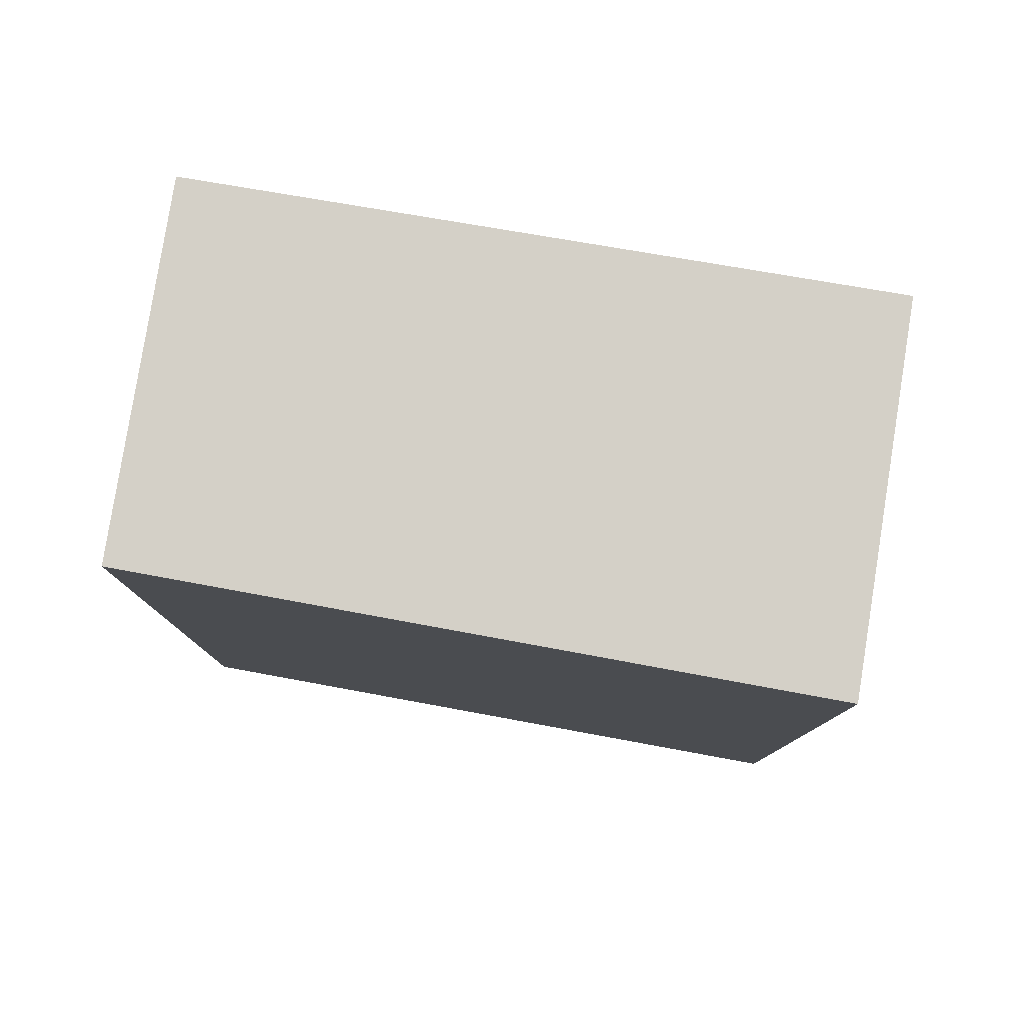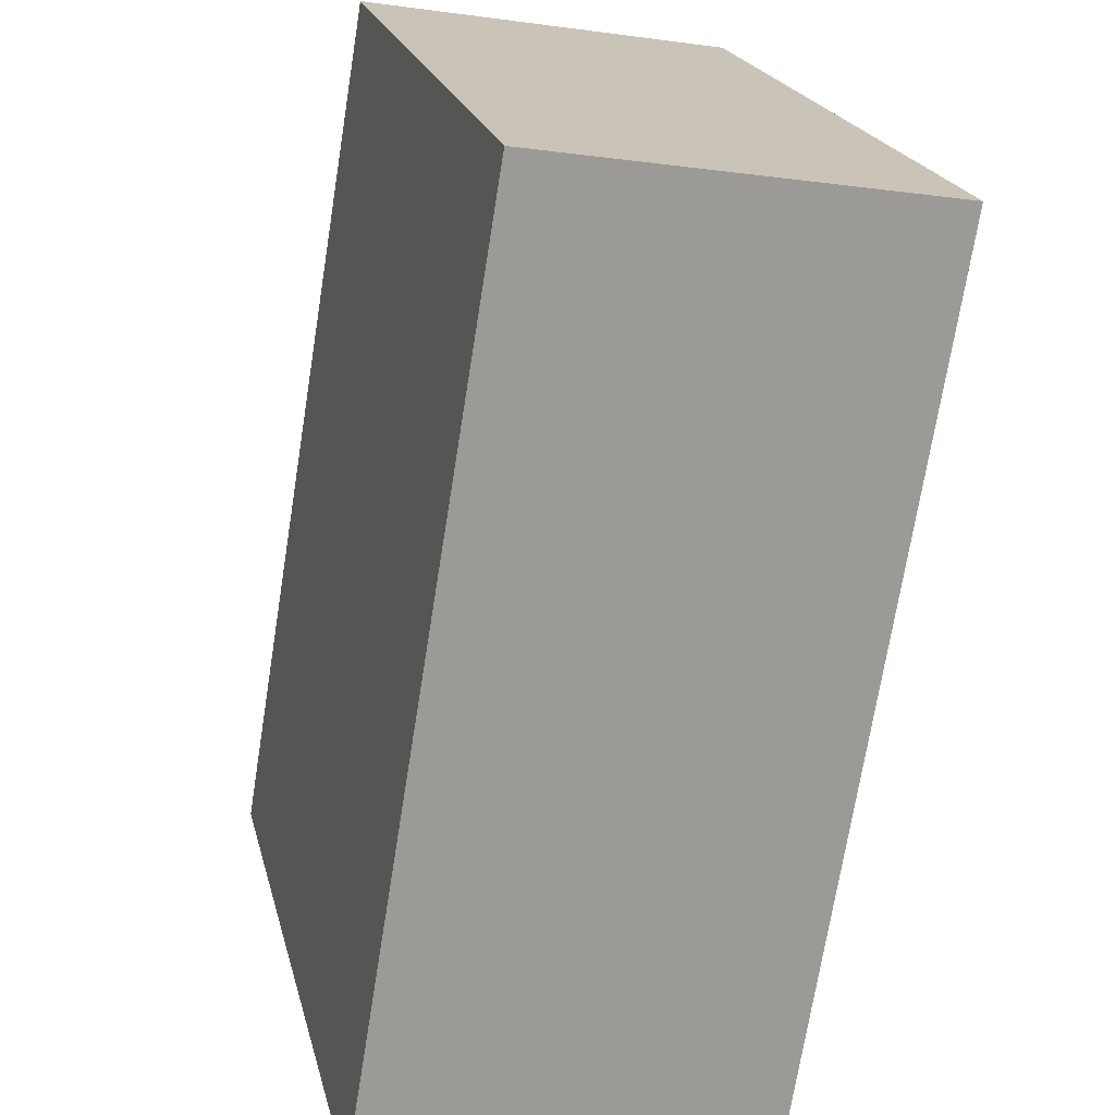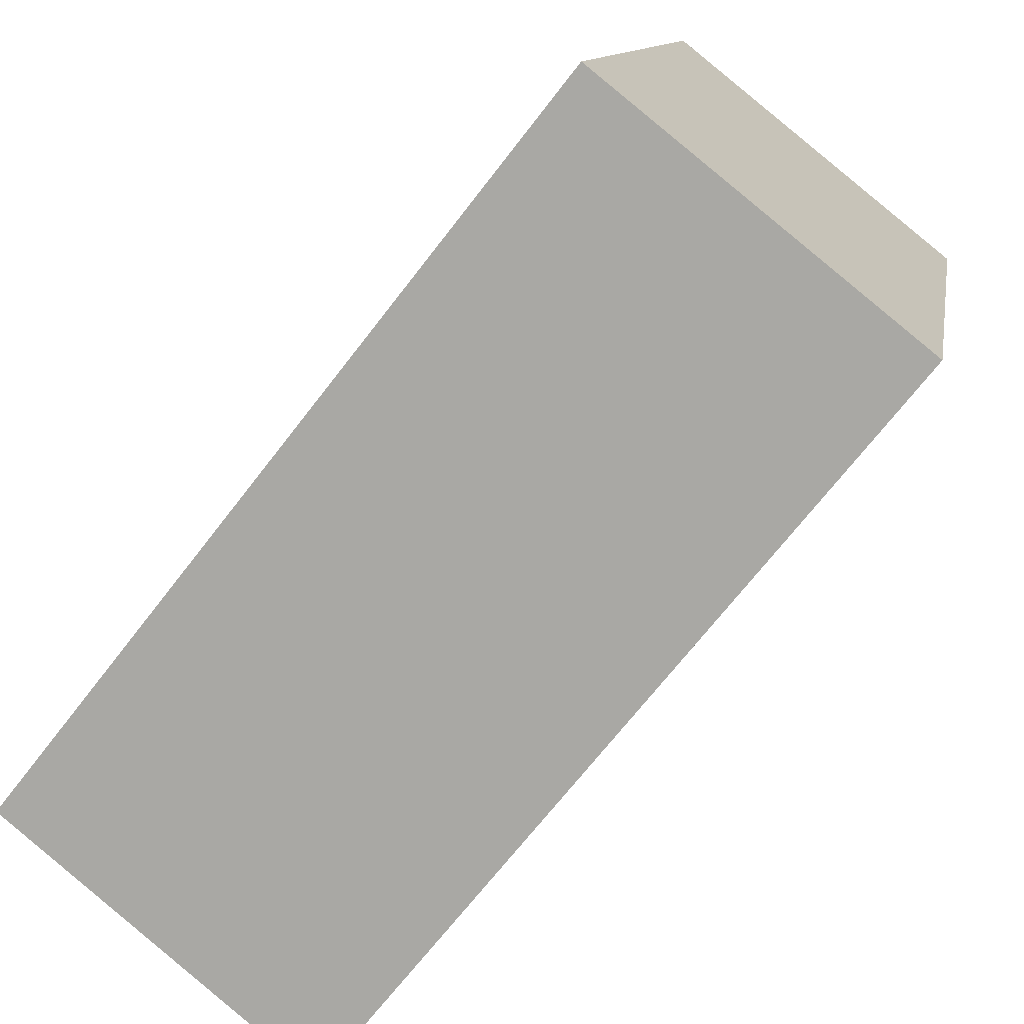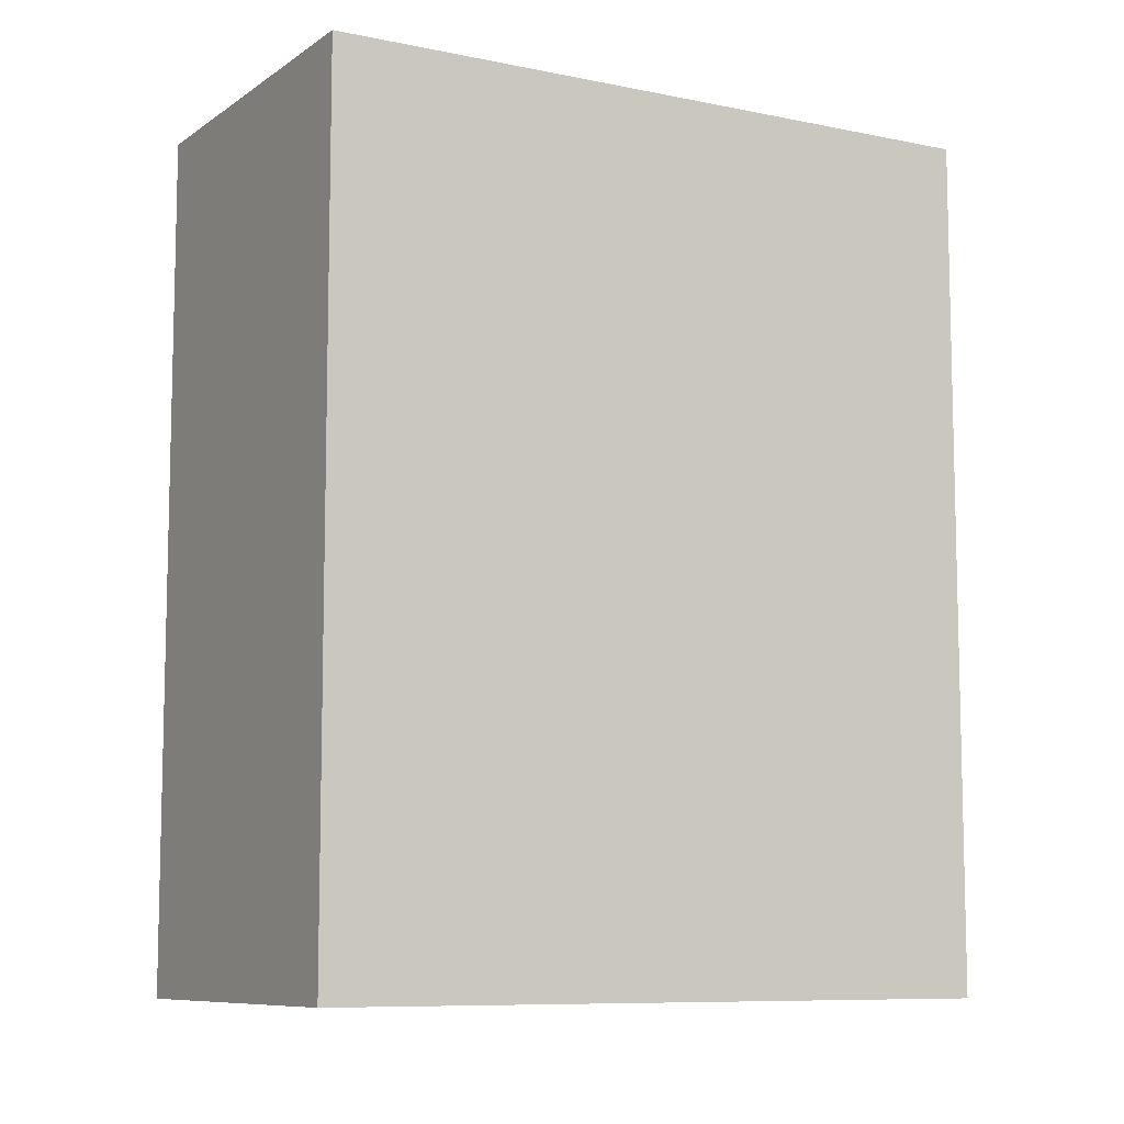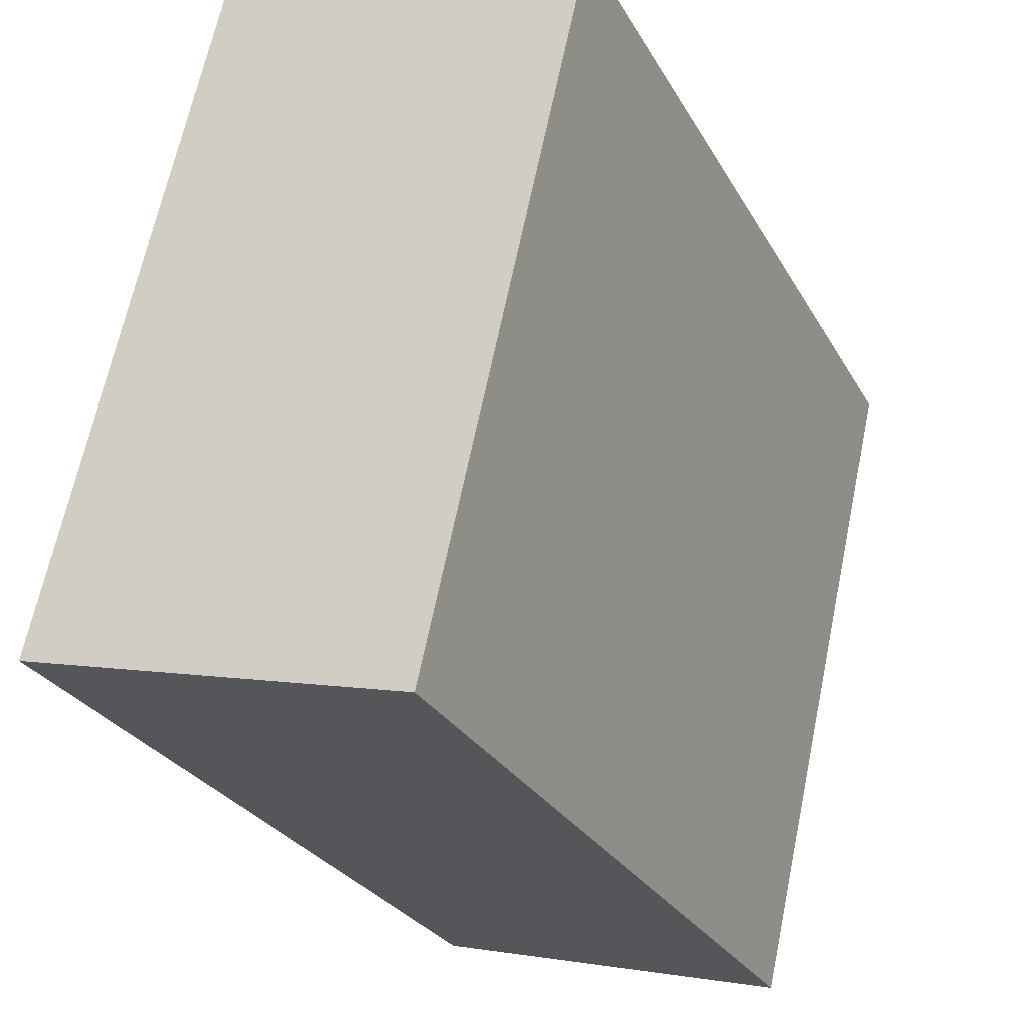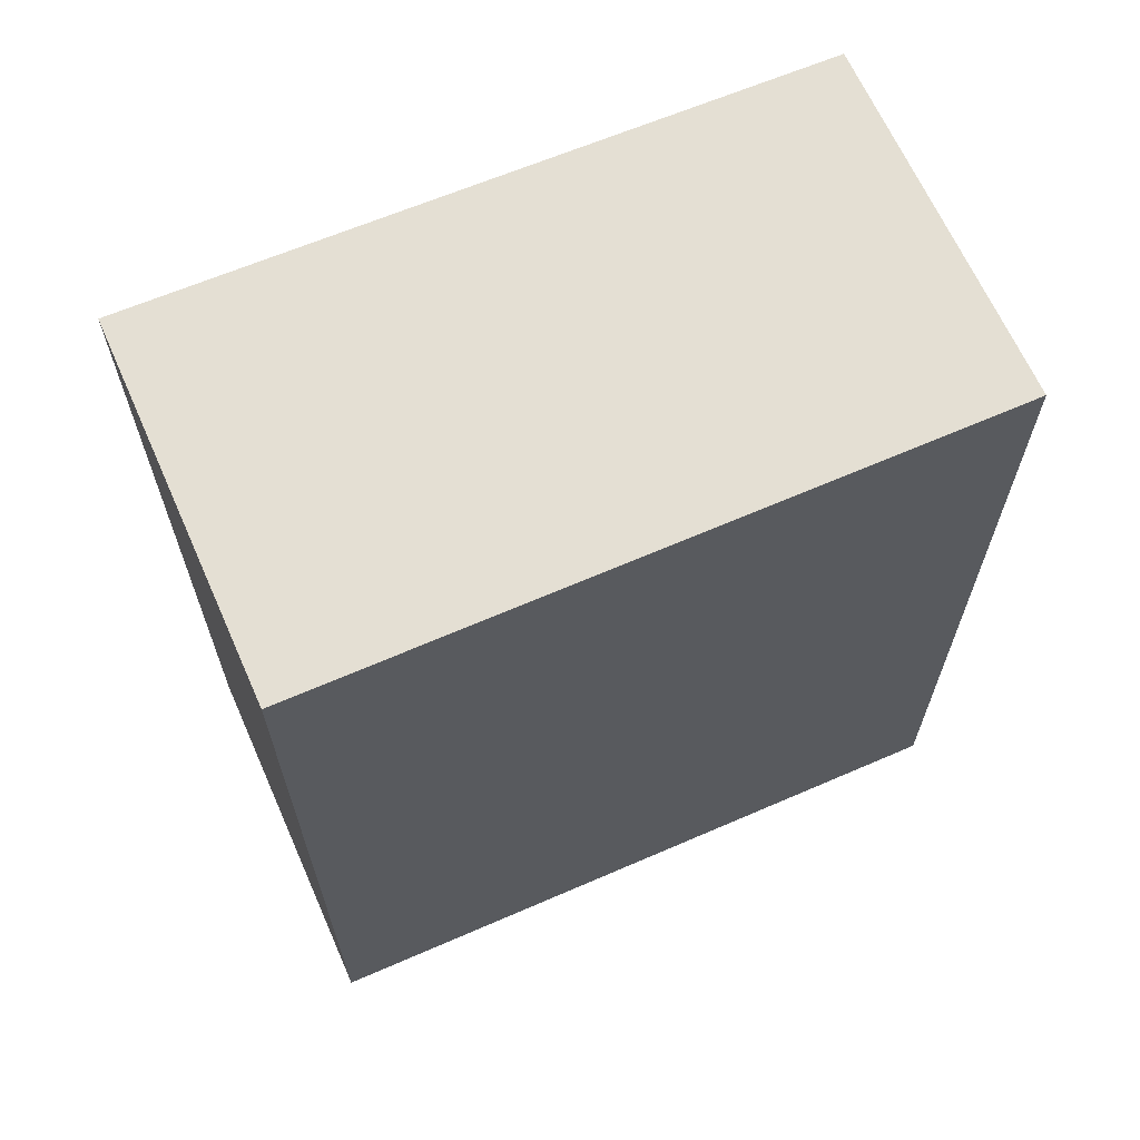
<metadata>
{"format":"obj","ext":"obj","renderer":"f3d","projection":"perspective","resolution":1024,"background":"white","views":[{"elev":80.0,"azim":113.2,"up":"+Y"},{"elev":-71.5,"azim":170.9,"up":"+Z"},{"elev":-69.3,"azim":-37.6,"up":"+Z"},{"elev":-8.8,"azim":73.8,"up":"+Y"},{"elev":-27.3,"azim":23.7,"up":"+Z"},{"elev":66.4,"azim":-99.9,"up":"+Y"}]}
</metadata>
<code>
v  1.41 2.329 1.566
v  0 2.329 1.426e-16
v  0.44 2.329 1.813
v  0.997 2.329 -0.248
v  0.44 -1.11e-16 1.813
v  1.41 -9.589e-17 1.566
v  0.997 1.519e-17 -0.248
v  0 0 0
g defaultobject
f 1 2 3
f 2 1 4
f 5 1 3
f 1 5 6
f 6 4 1
f 4 6 7
f 7 2 4
f 2 7 8
f 8 3 2
f 3 8 5
f 8 6 5
f 6 8 7

</code>
